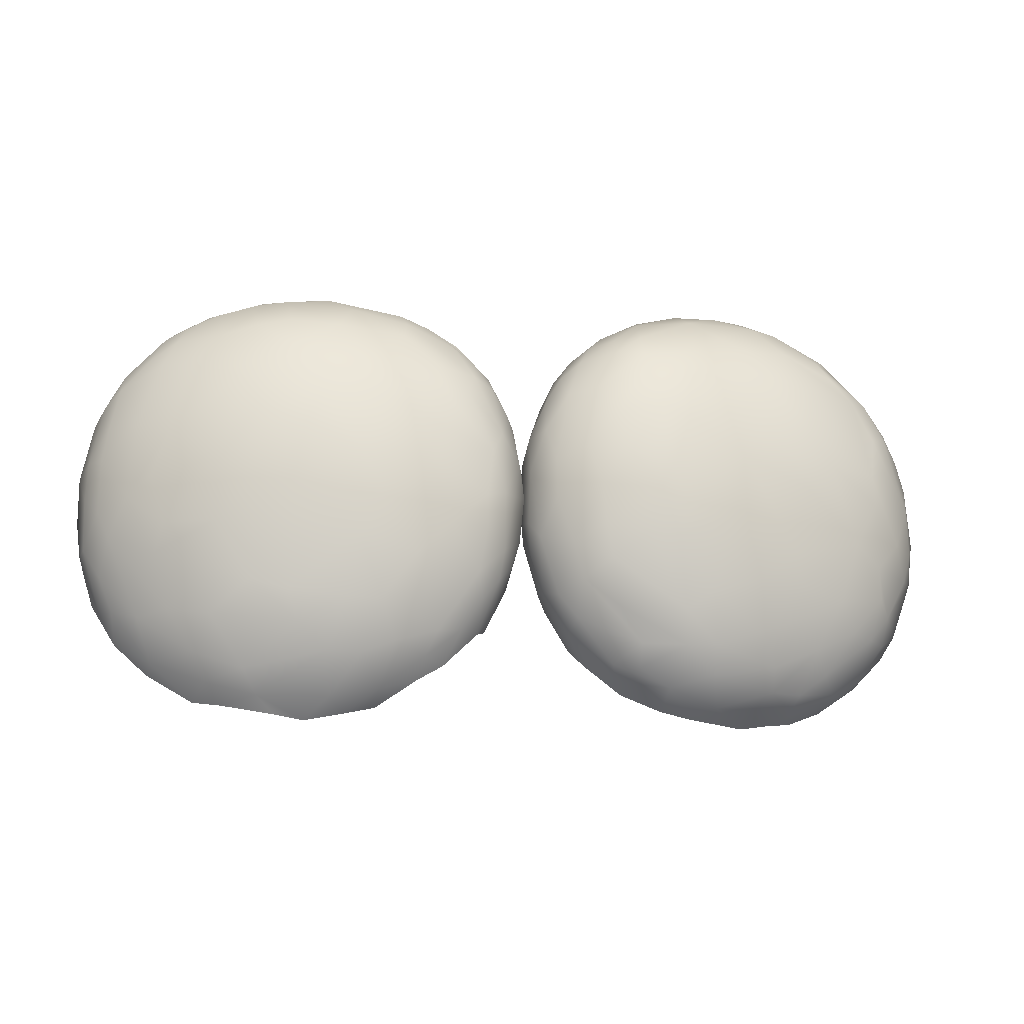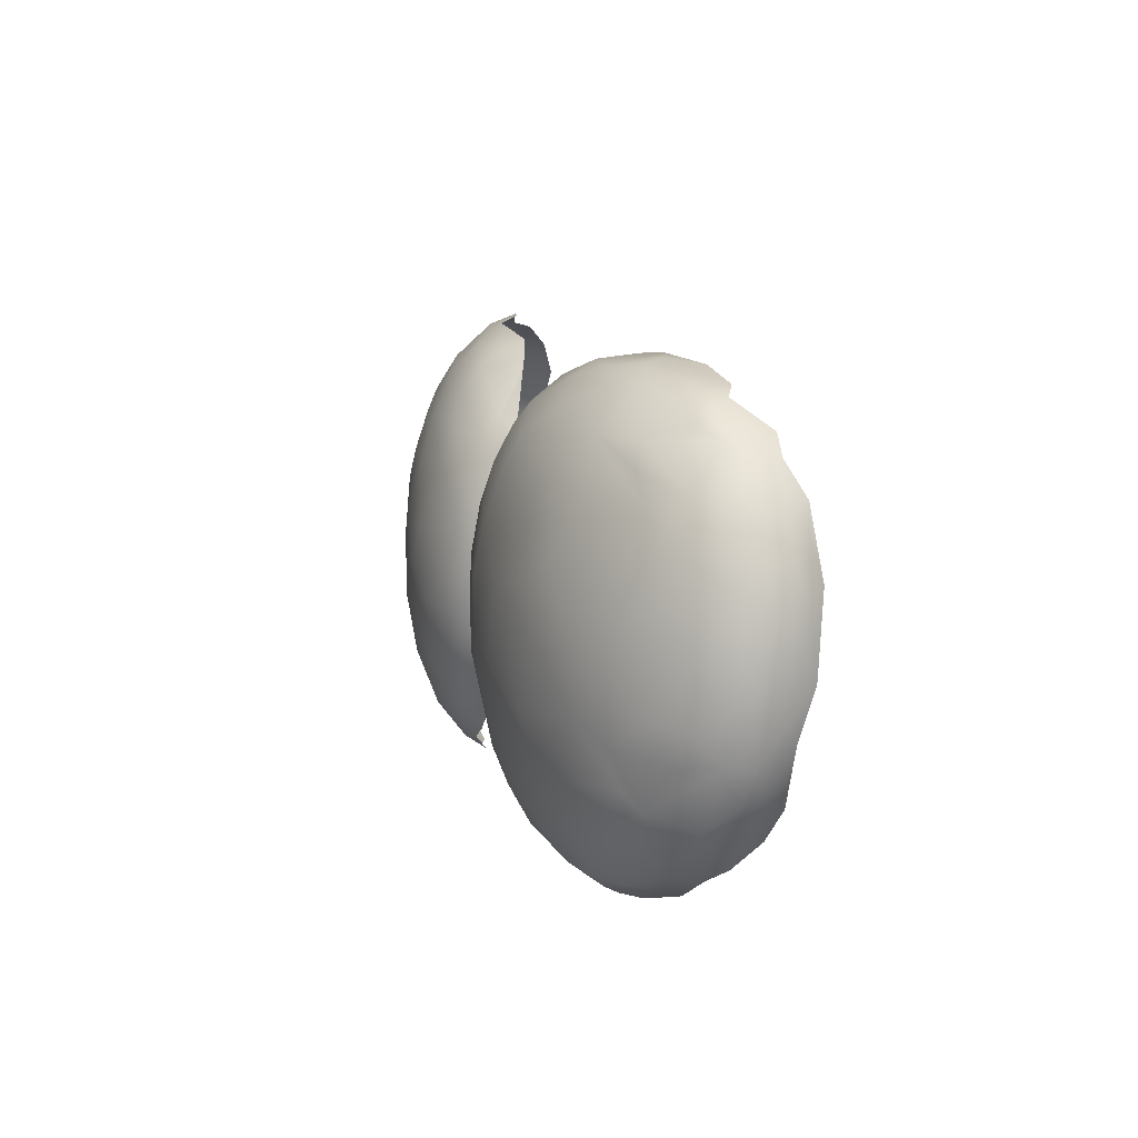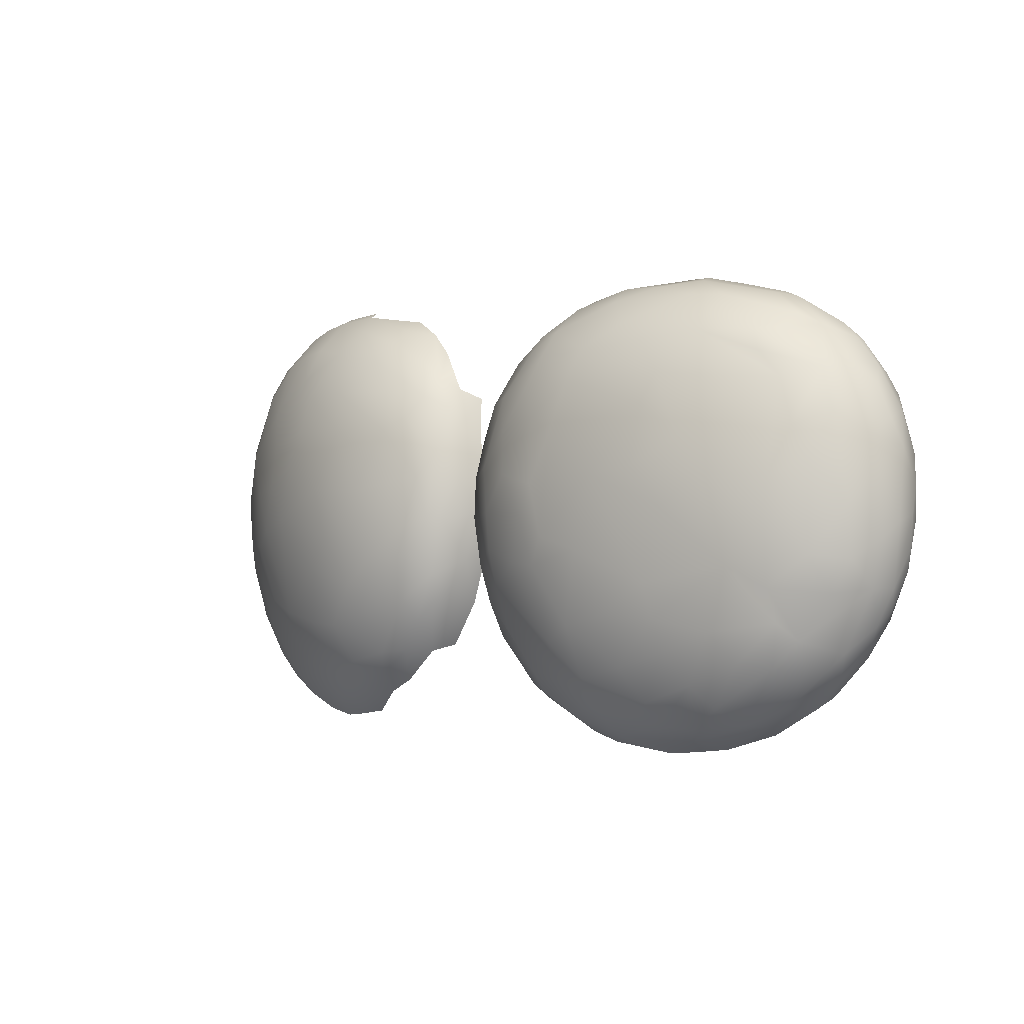
<metadata>
{"format":"obj","ext":"obj","renderer":"f3d","projection":"perspective","resolution":1024,"background":"white","views":[{"elev":-14.1,"azim":-5.0,"up":"+Y"},{"elev":12.8,"azim":83.3,"up":"+Y"},{"elev":2.0,"azim":52.0,"up":"+Y"}]}
</metadata>
<code>
g default
v 0.3628 2.874 0.9312
v 0.3649 3.502 0.9511
v 0.9037 3.147 0.8632
v -0.4812 3.471 0.8761
v 0.1756 3.183 1.028
v -0.3713 2.899 1.029
v -0.02536 3.531 0.9682
v 0.793 3.538 0.7429
v 0.6996 2.858 0.9065
v 0.9333 3.03 0.7356
v -0.2171 3.44 1.068
v 0.3803 3.265 1.052
v 0.21 3.313 0.9327
v -0.08508 2.895 1.081
v -0.5978 3.155 0.8669
v 0.9218 3.372 0.6668
v -0.04786 3.341 1.104
v 0.08378 2.943 1.045
v 0.6555 3.284 1.008
v -0.4415 3.065 1.05
v 0.6112 3.595 0.7931
v 0.1348 3.417 0.9584
v -0.09159 3.089 1.132
v -0.3523 3.525 0.9616
v 0.7889 2.863 0.828
v 0.5073 3.473 0.9848
v -0.5422 2.977 0.9186
v 0.4628 3.115 1.055
v -0.4223 3.285 1.059
v 0.8348 3.423 0.853
v 0.1969 3.161 0.9192
v 0.9525 3.28 0.7598
v -0.5542 3.361 0.8418
v 0.6963 2.985 0.9778
v 0.2681 2.957 0.9128
v 0.1657 3.029 0.9493
v 0.4186 3.562 0.877
v -0.2333 2.799 0.998
v 0.8399 2.909 0.7298
v 0.2527 3.187 1.015
v 0.5334 2.881 0.9775
v -0.4699 3.433 0.9716
v 0.291 2.979 0.9802
v -0.5721 3.246 0.9444
v 0.09292 3.365 1.05
v 0.9465 3.256 0.6609
v 0.2367 3.391 0.8799
v -0.335 3.114 1.1
v -0.1532 3.561 0.9568
v 0.1955 3.245 0.9425
v 0.8739 2.961 0.8346
v 0.2677 3.428 0.9438
v 0.6903 3.561 0.8362
v 0.8953 3.293 0.8525
v 0.9044 3.035 0.6712
v -0.05578 2.84 1.035
v -0.1873 3.286 1.12
v -0.3742 2.823 0.957
v 0.8401 3.487 0.6682
v 0.004927 3.06 1.118
v -0.2126 2.995 1.111
v 0.6525 3.382 0.9847
v 0.1494 3.035 1.03
v 0.3467 3.076 1.04
v 0.6535 2.809 0.858
v 0.5635 3.516 0.9446
v 0.4876 3.334 1.039
v 0.4479 2.825 0.9034
v -0.4943 3.167 1.027
v 0.1254 3.174 1.076
v 0.8568 3.095 0.9042
v 0.212 3.096 0.9441
v 0.1644 3.347 0.9837
v 0.8792 3.453 0.7559
v 0.01882 3.232 1.115
v 0.7694 3.502 0.848
v 0.02586 3.52 0.9346
v 0.682 3.097 1.005
v 0.2767 3.385 0.9882
v 0.9372 3.359 0.7104
v -0.3894 3.405 1.038
v 0.4014 2.931 1.002
v 0.3557 3.533 0.8634
v 0.05279 2.884 1.013
v 0.4925 3.579 0.873
v -0.5183 3.415 0.9265
v 0.9623 3.172 0.7565
v -0.2787 3.564 0.9208
v -0.1361 3.487 1.043
v 0.8004 2.97 0.9143
v -0.5764 3.094 0.9291
v 0.4769 2.988 1.03
v -0.5715 3.329 0.8961
v 0.8882 2.948 0.7665
v -0.02252 3.471 1.036
v 0.7157 3.569 0.7144
v -0.5188 2.979 0.9598
v 0.4016 3.414 1.017
v 0.9023 3.326 0.6222
v 0.3079 3.277 1.036
v 0.2099 3.246 0.9658
v 0.1882 3.11 0.9849
v 0.244 3.008 0.8691
v 0.8952 2.976 0.7127
v 0.5679 3.595 0.7835
v -0.3397 3.036 1.089
v 0.7609 3.274 0.9614
v 0.04233 2.936 1.068
v 0.1793 3.328 0.9455
v -0.4011 3.526 0.8822
v -0.5862 3.261 0.8396
v 0.2957 3.464 0.8299
v 0.5433 2.829 0.9296
v -0.2083 3.174 1.129
v -0.4559 2.872 0.9374
v -0.3396 3.468 1.023
v 0.1865 3.251 0.9962
v -0.4495 3.484 0.9338
v 0.06093 3.342 1.076
v 0.8628 3.433 0.6363
v 0.9141 3.388 0.7675
v 0.5134 3.554 0.9167
v 0.5602 3.146 1.044
v -0.5264 3.103 0.9959
v 0.4573 3.579 0.8247
v 0.9508 3.153 0.6768
v 0.06956 3.466 0.9904
v 0.9514 3.093 0.7649
v 0.6142 2.955 0.9967
v -0.05488 2.982 1.112
v 0.4554 2.86 0.9595
v 0.7225 3.33 0.9695
v -0.5825 3.063 0.8564
v 0.2523 3.256 1.011
v -0.2852 2.87 1.047
v 0.8528 3.268 0.8998
v 0.8064 3.128 0.944
v -0.4837 3.298 1.022
v 0.1111 3.038 1.07
v 0.1977 3.229 0.8876
v -0.1402 2.826 1.036
v 0.9243 3.086 0.8272
v 0.7478 2.894 0.9072
v 0.8707 3.439 0.795
v 0.7616 2.843 0.7836
v -0.3357 3.219 1.1
v -0.08953 3.232 1.13
v 0.3088 2.907 0.902
v 0.6955 3.502 0.9013
v -0.1137 3.53 1.001
v 0.1124 2.941 1.005
v 0.06272 3.116 1.107
v -0.3009 3.372 1.08
v -0.5937 3.229 0.8961
v -0.5352 3.306 0.9758
v 0.2892 3.474 0.8989
v 0.2256 3.123 0.9819
v 0.2979 3.042 1.015
v 0.9494 3.313 0.6947
v 0.9314 3.115 0.6605
v 0.641 3.562 0.8662
v -0.07808 3.412 1.082
v -0.4173 2.971 1.038
v 0.1357 3.259 1.058
v 0.5982 2.801 0.8648
v -0.5163 2.929 0.9111
v -0.5058 3.427 0.8308
v 0.4322 3.2 1.058
v -0.522 3.38 0.9546
v -0.2322 3.552 0.9698
v 0.4805 2.929 1.007
v 0.2395 3.382 0.9444
v 0.1267 2.951 0.9633
v 0.8813 3.011 0.8572
v 0.8307 2.898 0.8253
v 0.6361 3.587 0.7353
v 0.7409 3.426 0.9231
v -0.2198 3.497 1.032
v 0.8302 3.509 0.7495
v -0.06244 2.813 0.9974
v 0.6063 3.041 1.022
v 0.03703 3.413 1.053
v 0.3688 3.472 0.9791
v -0.1954 2.944 1.099
v 0.3551 2.9 0.9608
v 0.8379 2.948 0.6824
v 0.568 3.578 0.8695
v -0.2667 3.311 1.104
v 0.8902 3.442 0.6856
v 0.9514 3.091 0.7169
v 0.4988 3.422 1.011
v 0.3297 3.396 1.01
v 0.9394 3.229 0.8089
v -0.1476 2.895 1.083
v 0.1478 3.4 0.9194
v 0.1538 3.296 1.03
v 0.3469 3.523 0.8993
v -0.3716 3.538 0.9136
v 0.8342 2.892 0.764
v 0.7398 3.564 0.7625
v -0.4462 3.414 1.003
v -0.589 3.169 0.8265
v -0.5759 3.18 0.9453
v -0.3518 2.852 1.006
v 0.9237 3.196 0.6334
v 0.3587 2.995 1.021
v -0.2632 2.828 1.022
v 0.33 3.2 1.048
v -0.5765 3.314 0.8541
v 0.2362 3.32 0.9807
v 0.2187 3.341 0.8767
v 0.7986 3.516 0.6677
v -0.5434 3.393 0.8708
v 0.6855 2.833 0.8848
v 0.8677 3.349 0.8609
v 0.2771 2.956 0.9415
v 0.28 3.106 1.022
v 0.1052 3.404 1.017
v 0.2577 3.021 0.9755
v 0.1908 3.126 0.9405
v 0.07537 3.485 0.944
v 0.4138 3.507 0.9621
v -0.4706 2.962 0.9986
v 0.585 3.268 1.032
v 0.413 3.547 0.9129
v 0.9106 2.988 0.7844
v 0.8432 2.966 0.8756
v -0.1812 3.571 0.9266
v -0.01569 3.504 1.003
v 0.5019 2.812 0.8997
v 0.2326 3.03 0.9385
v 0.1577 3.084 1.04
v 0.6146 3.488 0.9487
v 0.9656 3.197 0.7208
v 0.2038 3.128 0.8844
v 0.6266 3.588 0.8189
v 0.7689 2.867 0.8623
v 0.3756 2.855 0.8993
v 0.02037 2.894 1.051
v -0.2934 3.542 0.9666
v 0.5325 2.931 1.004
v -0.5864 3.088 0.8979
v 0.7088 3.219 0.9944
v -0.4489 2.889 0.9673
v -0.05248 3.146 1.132
v 0.1194 2.996 1.046
v 0.7569 3.557 0.7263
v -0.4518 3.201 1.053
v 0.7251 2.933 0.9441
v 0.198 3.196 0.9629
v 0.8539 3.211 0.9078
v 0.526 3.019 1.034
v -0.1832 2.791 0.9909
v 0.773 3.022 0.9492
v 0.44 3.362 1.036
v 0.4851 3.165 1.056
v 0.8526 3.488 0.6944
v 0.5162 3.591 0.7943
v 0.1997 3.272 0.9112
v 0.1576 3.184 1.05
v 0.2571 3.432 0.9005
v 0.1257 3.116 1.075
v 0.3623 3.341 1.036
v 0.8627 3.039 0.8874
v 0.6951 2.815 0.8273
v 0.7971 3.528 0.7749
v -0.0324 3.547 0.9273
v 0.9119 3.414 0.7139
v 0.02318 3.007 1.103
v -0.5486 3.151 0.9797
v -0.4531 3.487 0.8503
v 0.3028 3.457 0.9558
v -0.3278 2.816 0.9816
v 0.4581 3.251 1.055
v -0.4237 3.465 0.982
v 0.2279 3.03 0.9078
v 0.9296 3.302 0.6448
v 0.3875 3.55 0.8323
v -0.5509 3.357 0.9255
v 0.9031 3.369 0.8058
v -0.5614 3.001 0.8882
v 0.943 3.14 0.8063
v 0.009764 2.858 1.021
v -0.3429 2.959 1.068
v -0.4281 3.509 0.9079
v -0.4076 3.501 0.955
v -0.2891 3.149 1.114
v 0.139 3.387 0.9918
v -0.2773 3.013 1.102
v 0.2844 2.937 0.8754
v 0.1724 3.061 1.002
v 0.9335 3.053 0.7003
v -0.1158 2.802 1.002
v 0.6451 2.857 0.9329
v 0.04051 3.289 1.099
v -0.1165 2.983 1.115
v 0.2798 3.462 0.871
v -0.5418 3.038 0.9613
v 0.8705 3.006 0.6611
v 0.8954 3.395 0.6434
v -0.1677 3.339 1.11
v -0.5668 3.292 0.8139
v 0.4123 3.118 1.055
v 0.793 3.466 0.8601
v 0.2068 3.152 0.958
v -0.03111 2.915 1.082
v -0.2807 3.486 1.029
v 0.1065 3.437 0.9828
v 0.6908 3.039 0.9932
v 0.4132 3.465 0.9923
v 0.9571 3.207 0.68
v 0.6619 3.433 0.9607
v 0.4014 2.892 0.9753
v -0.5463 3.246 0.9784
v -0.1716 3.405 1.087
v 0.6426 2.898 0.9621
v -0.4265 3.115 1.064
v -0.2638 3.237 1.116
v 0.1425 2.981 0.9911
v 0.3356 3.137 1.046
v -0.007675 3.174 1.126
v 0.3225 3.493 0.9288
v 0.9368 3.336 0.763
g GeoSphere001
f 62 191 67
f 138 314 69
f 75 152 70
f 312 149 233
f 123 181 78
f 128 142 174
f 268 74 121
f 196 45 164
f 240 178 170
f 82 171 206
f 219 217 157
f 210 134 79
f 114 318 287
f 138 169 155
f 234 190 311
f 114 147 57
f 162 95 89
f 152 139 262
f 78 309 137
f 136 30 177
f 289 284 184
f 91 298 270
f 149 161 233
f 127 229 218
f 130 108 269
f 287 61 114
f 116 24 275
f 90 227 264
f 225 122 85
f 98 192 263
f 163 223 6
f 224 67 256
f 158 64 217
f 188 153 146
f 81 116 201
f 74 144 121
f 76 266 53
f 157 40 101
f 87 282 128
f 280 121 144
f 86 213 93
f 252 241 129
f 90 143 227
f 219 231 216
f 102 5 232
f 83 297 156
f 225 222 122
f 239 306 56
f 135 207 194
f 199 94 175
f 217 320 208
f 134 100 192
f 165 113 230
f 316 41 294
f 86 4 213
f 118 4 86
f 131 171 313
f 43 216 185
f 91 270 203
f 202 154 111
f 162 182 95
f 75 164 295
f 234 311 159
f 211 140 259
f 52 261 172
f 106 163 284
f 29 248 146
f 89 150 170
f 117 50 109
f 5 102 250
f 226 51 175
f 227 143 237
f 322 197 156
f 192 310 183
f 53 200 236
f 122 161 187
f 3 193 54
f 107 137 251
f 292 160 126
f 55 292 104
f 194 207 141
f 301 17 315
f 188 315 153
f 244 6 223
f 273 207 204
f 257 74 189
f 23 130 60
f 245 60 321
f 184 135 194
f 61 296 23
f 107 136 132
f 224 62 67
f 232 262 139
f 319 63 151
f 92 206 171
f 168 320 303
f 9 214 237
f 214 294 113
f 26 122 222
f 312 233 26
f 98 263 255
f 67 274 256
f 131 313 185
f 146 248 317
f 163 124 223
f 196 164 260
f 260 262 232
f 71 174 142
f 71 3 251
f 31 305 101
f 72 235 276
f 308 218 288
f 76 179 266
f 8 179 257
f 147 17 301
f 75 295 17
f 177 30 149
f 144 179 76
f 77 229 127
f 224 123 78
f 78 137 243
f 79 52 172
f 183 272 79
f 159 46 277
f 189 74 268
f 81 201 138
f 146 153 29
f 82 43 185
f 206 158 82
f 197 2 225
f 283 239 56
f 63 246 151
f 125 85 258
f 187 161 236
f 201 169 138
f 42 118 86
f 282 87 193
f 32 234 159
f 88 240 170
f 285 286 198
f 315 162 89
f 307 178 240
f 34 249 254
f 309 254 137
f 133 281 242
f 242 203 15
f 92 303 64
f 123 252 181
f 15 203 154
f 93 44 279
f 226 128 174
f 104 10 94
f 7 229 77
f 95 150 89
f 200 96 236
f 8 212 247
f 166 244 97
f 27 298 91
f 191 98 255
f 26 222 310
f 277 16 159
f 168 208 320
f 263 192 100
f 172 210 79
f 31 101 259
f 36 102 291
f 231 276 35
f 104 94 39
f 21 96 176
f 105 187 21
f 48 289 61
f 48 20 106
f 224 78 243
f 19 107 132
f 84 18 239
f 108 139 269
f 109 73 117
f 195 22 73
f 118 285 4
f 93 213 209
f 156 297 261
f 113 41 131
f 113 294 41
f 114 245 147
f 114 61 23
f 58 204 244
f 11 307 153
f 11 178 307
f 5 250 117
f 117 196 260
f 286 275 24
f 198 286 24
f 164 45 119
f 218 95 182
f 300 16 277
f 120 59 189
f 193 323 280
f 159 323 32
f 66 161 122
f 66 122 26
f 256 168 28
f 28 252 123
f 69 314 270
f 69 124 20
f 37 85 125
f 278 37 125
f 126 160 205
f 311 46 159
f 221 308 22
f 22 308 288
f 190 234 128
f 10 128 226
f 78 181 309
f 34 316 249
f 184 194 296
f 130 306 108
f 230 113 131
f 68 131 1
f 132 62 19
f 177 149 312
f 133 242 15
f 40 100 134
f 101 40 134
f 284 135 184
f 207 135 204
f 3 54 136
f 136 54 215
f 137 71 251
f 254 264 137
f 29 138 69
f 81 138 29
f 18 139 108
f 232 139 246
f 140 31 259
f 293 141 253
f 14 141 56
f 3 282 193
f 71 142 3
f 9 237 143
f 316 294 249
f 30 144 304
f 215 280 144
f 25 145 199
f 25 265 145
f 146 317 48
f 318 146 287
f 245 321 147
f 147 75 17
f 216 148 1
f 76 53 149
f 30 304 149
f 150 229 7
f 150 7 49
f 151 18 84
f 60 152 321
f 269 139 152
f 29 153 81
f 153 116 81
f 154 44 93
f 209 154 93
f 203 270 314
f 44 155 279
f 322 156 272
f 52 156 261
f 219 157 231
f 72 305 31
f 219 158 217
f 158 43 82
f 16 80 159
f 80 323 159
f 292 55 160
f 53 161 149
f 236 161 53
f 17 162 315
f 17 119 162
f 20 163 106
f 20 124 163
f 70 164 75
f 70 260 164
f 65 113 165
f 27 166 97
f 4 167 213
f 274 255 12
f 12 208 168
f 42 86 169
f 279 86 93
f 49 170 150
f 88 170 228
f 241 41 316
f 131 41 171
f 13 210 172
f 172 261 13
f 36 291 319
f 264 227 174
f 226 174 51
f 199 175 25
f 175 227 237
f 21 176 105
f 132 136 177
f 132 177 312
f 89 170 178
f 11 89 178
f 144 74 179
f 257 179 74
f 56 180 283
f 141 293 56
f 181 252 129
f 181 129 309
f 162 119 182
f 119 45 182
f 2 222 225
f 2 272 183
f 61 289 184
f 61 184 296
f 185 216 1
f 1 131 185
f 186 104 39
f 55 104 186
f 85 187 105
f 85 122 187
f 301 315 188
f 114 57 318
f 189 268 16
f 300 189 16
f 292 10 104
f 190 128 10
f 191 26 310
f 312 26 191
f 134 192 79
f 79 192 183
f 193 32 323
f 193 87 32
f 194 14 296
f 194 141 14
f 195 73 109
f 73 196 117
f 288 218 196
f 83 197 37
f 197 83 156
f 198 240 88
f 39 94 199
f 8 266 179
f 8 247 200
f 42 275 286
f 201 42 169
f 202 133 15
f 202 15 154
f 203 314 44
f 154 203 44
f 204 6 244
f 6 204 135
f 126 205 46
f 46 205 277
f 206 64 158
f 64 206 92
f 253 141 207
f 38 207 273
f 12 100 208
f 40 208 100
f 111 154 209
f 33 302 209
f 101 134 210
f 101 210 13
f 13 47 211
f 212 8 257
f 213 167 33
f 213 33 209
f 214 265 25
f 65 214 113
f 215 144 30
f 136 215 30
f 216 231 35
f 216 35 148
f 217 208 40
f 157 217 40
f 218 182 45
f 218 45 196
f 219 216 43
f 158 219 43
f 102 36 220
f 102 220 250
f 221 77 308
f 310 222 183
f 2 183 222
f 244 223 97
f 124 298 223
f 243 19 224
f 19 62 224
f 37 225 85
f 197 225 37
f 94 226 175
f 94 10 226
f 51 227 175
f 227 51 174
f 228 170 49
f 229 95 218
f 95 229 150
f 68 230 131
f 72 276 231
f 157 72 231
f 102 232 291
f 63 232 246
f 233 66 26
f 233 161 66
f 87 234 32
f 234 87 128
f 31 235 72
f 31 140 235
f 187 236 21
f 96 21 236
f 25 175 237
f 237 214 25
f 1 148 238
f 238 68 1
f 18 108 239
f 108 306 239
f 198 24 240
f 116 240 24
f 41 241 171
f 92 171 241
f 242 91 203
f 27 91 242
f 243 137 107
f 19 243 107
f 58 244 115
f 115 244 166
f 23 60 245
f 114 23 245
f 246 139 18
f 151 246 18
f 200 247 96
f 29 69 248
f 248 69 317
f 249 9 143
f 249 143 90
f 250 50 117
f 136 251 3
f 251 136 107
f 28 92 252
f 252 92 241
f 38 253 207
f 249 90 254
f 254 90 264
f 67 191 255
f 67 255 274
f 256 28 123
f 224 256 123
f 59 257 189
f 212 257 59
f 105 176 258
f 258 85 105
f 259 101 13
f 13 211 259
f 5 260 232
f 260 5 117
f 261 47 13
f 297 47 261
f 152 262 70
f 260 70 262
f 255 263 12
f 263 100 12
f 137 264 71
f 264 174 71
f 214 65 265
f 200 53 266
f 200 266 8
f 7 77 267
f 7 267 49
f 16 268 80
f 268 121 80
f 60 269 152
f 130 269 60
f 124 270 298
f 69 270 124
f 4 271 167
f 285 271 4
f 272 52 79
f 272 156 52
f 58 273 204
f 274 168 256
f 274 12 168
f 116 275 201
f 201 275 42
f 235 103 276
f 35 276 103
f 277 205 99
f 99 300 277
f 83 37 278
f 278 112 83
f 169 86 279
f 279 155 169
f 54 193 280
f 54 280 215
f 281 27 242
f 27 281 166
f 128 282 142
f 3 142 282
f 84 239 283
f 163 6 284
f 284 6 135
f 110 285 198
f 285 110 271
f 118 42 286
f 118 286 285
f 287 146 48
f 287 48 61
f 288 196 73
f 22 288 73
f 106 284 289
f 48 106 289
f 35 103 290
f 35 290 148
f 291 232 63
f 319 291 63
f 190 292 126
f 292 190 10
f 293 180 56
f 249 294 9
f 214 9 294
f 295 119 17
f 295 164 119
f 296 130 23
f 296 14 130
f 83 112 297
f 297 112 47
f 223 298 97
f 27 97 298
f 55 299 160
f 299 55 186
f 120 300 99
f 120 189 300
f 57 301 188
f 57 147 301
f 302 111 209
f 202 111 302
f 28 303 92
f 168 303 28
f 304 144 76
f 304 76 149
f 72 157 305
f 305 157 101
f 14 56 306
f 14 306 130
f 153 307 116
f 307 240 116
f 77 127 308
f 308 127 218
f 309 129 34
f 309 34 254
f 310 192 98
f 191 310 98
f 311 126 46
f 190 126 311
f 62 312 191
f 132 312 62
f 185 313 82
f 313 171 82
f 44 314 155
f 138 155 314
f 315 11 153
f 89 11 315
f 34 129 316
f 129 241 316
f 317 69 20
f 317 20 48
f 318 188 146
f 57 188 318
f 319 151 173
f 36 319 173
f 303 320 64
f 217 64 320
f 321 75 147
f 321 152 75
f 2 197 322
f 2 322 272
f 80 121 323
f 280 323 121

</code>
